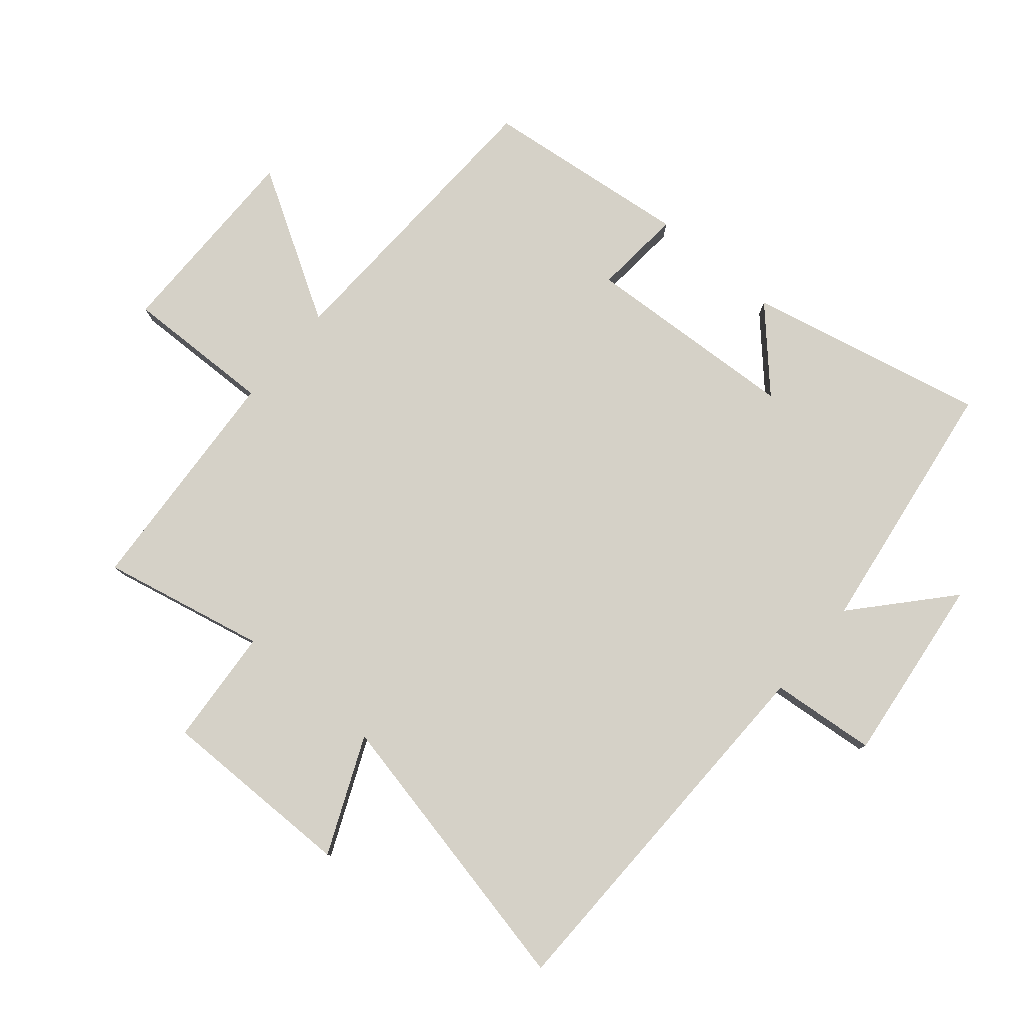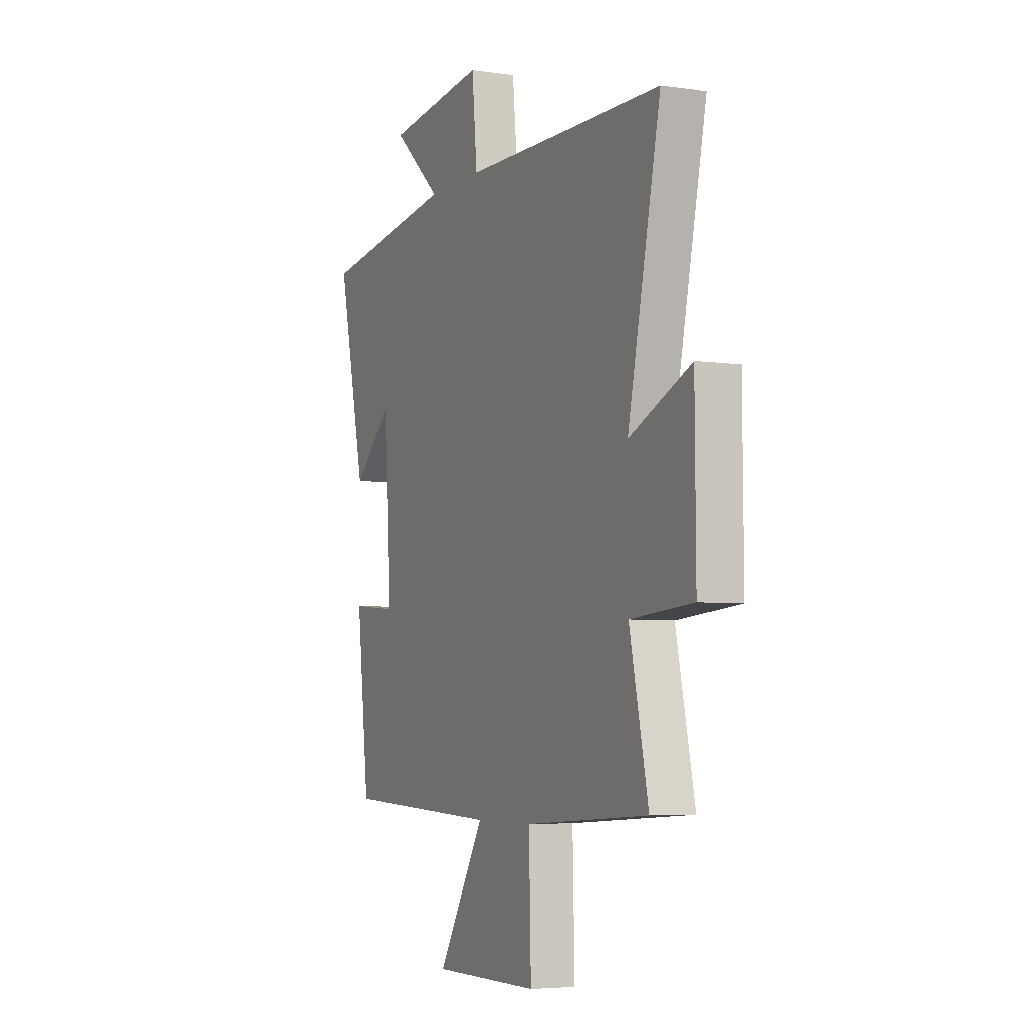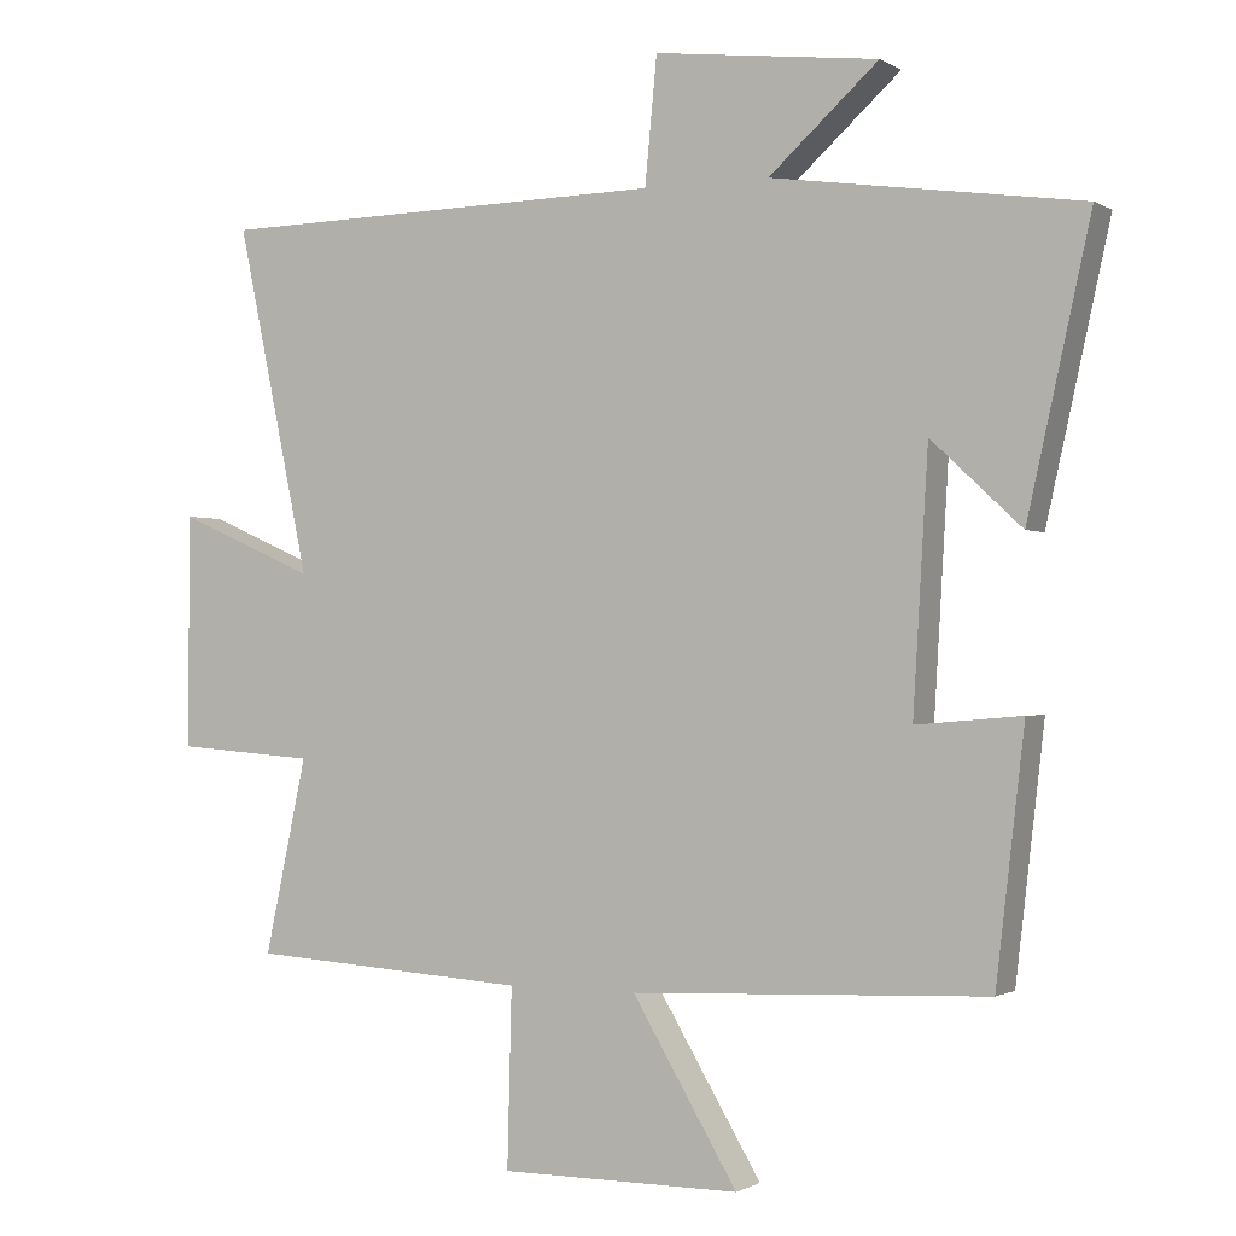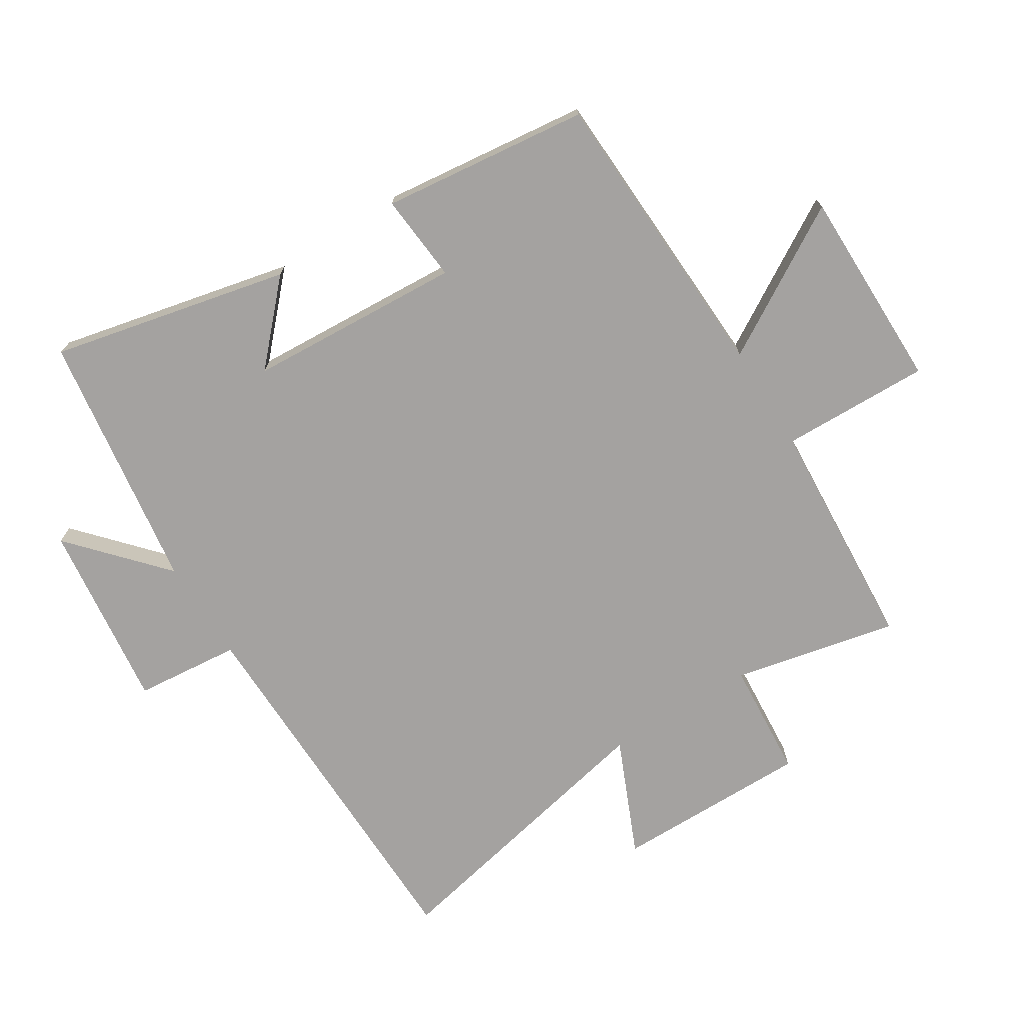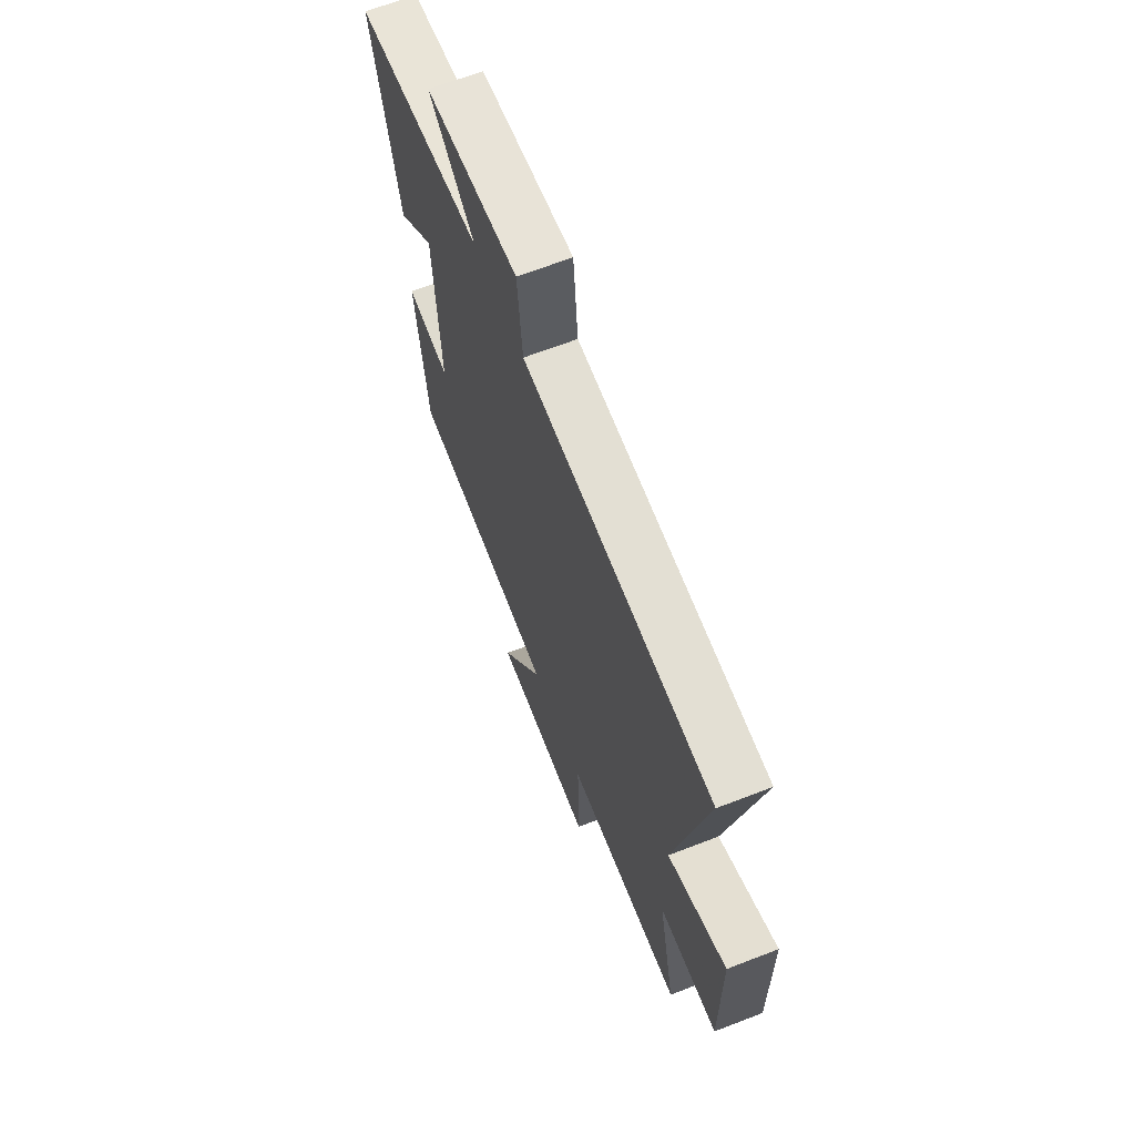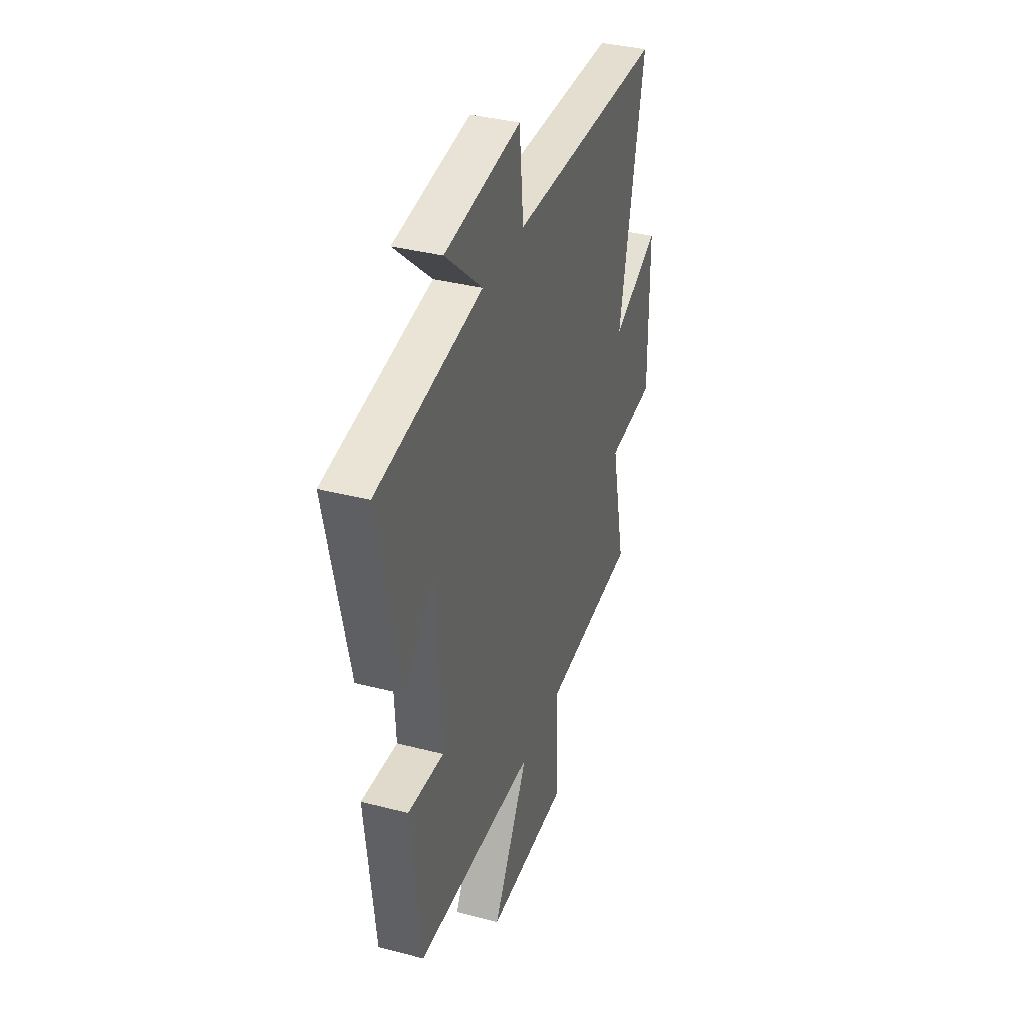
<metadata>
{"format":"obj","ext":"obj","renderer":"f3d","projection":"perspective","resolution":1024,"background":"white","views":[{"elev":79.5,"azim":-49.8,"up":"+Y"},{"elev":-5.2,"azim":-114.8,"up":"+Z"},{"elev":-0.9,"azim":27.3,"up":"+Z"},{"elev":-72.7,"azim":122.1,"up":"+Y"},{"elev":66.3,"azim":-111.2,"up":"+Z"},{"elev":36.7,"azim":108.6,"up":"+Z"}]}
</metadata>
<code>
v -0.598 0.07 0.489
v 0.005 0.07 0.5
v 0.021 0.07 0.667
v 0.319 0.07 0.631
v 0.173 0.07 0.5
v 0.584 0.07 0.441
v 0.5 0.07 0.064
v 0.38 0.07 0.176
v 0.36 0.07 -0.164
v 0.5 0.07 -0.152
v 0.462 0.07 -0.48
v -0.011 0.07 -0.5
v 0.129 0.07 -0.735
v -0.191 0.07 -0.735
v -0.185 0.07 -0.5
v -0.556 0.07 -0.476
v -0.5 0.07 -0.217
v -0.686 0.07 -0.203
v -0.684 0.07 0.107
v -0.5 0.07 0.027
v -0.598 0 0.489
v 0.005 0 0.5
v 0.021 0 0.667
v 0.319 0 0.631
v 0.173 0 0.5
v 0.584 0 0.441
v 0.5 0 0.064
v 0.38 0 0.176
v 0.36 0 -0.164
v 0.5 0 -0.152
v 0.462 0 -0.48
v -0.011 0 -0.5
v 0.129 0 -0.735
v -0.191 0 -0.735
v -0.185 0 -0.5
v -0.556 0 -0.476
v -0.5 0 -0.217
v -0.686 0 -0.203
v -0.684 0 0.107
v -0.5 0 0.027
f 17 18 19 20
f 15 16 17
f 15 17 20
f 12 13 14 15
f 11 12 15
f 10 11 15
f 9 10 15
f 20 1 2
f 15 20 2
f 9 15 2
f 8 9 2
f 5 6 7 8
f 2 3 4 5
f 2 5 8
f 40 39 38 37
f 37 36 35
f 40 37 35
f 35 34 33 32
f 35 32 31
f 35 31 30
f 35 30 29
f 22 21 40
f 22 40 35
f 22 35 29
f 22 29 28
f 28 27 26 25
f 25 24 23 22
f 28 25 22
f 1 21 22 2
f 2 22 23 3
f 3 23 24 4
f 4 24 25 5
f 5 25 26 6
f 6 26 27 7
f 7 27 28 8
f 8 28 29 9
f 9 29 30 10
f 10 30 31 11
f 11 31 32 12
f 12 32 33 13
f 13 33 34 14
f 14 34 35 15
f 15 35 36 16
f 16 36 37 17
f 17 37 38 18
f 18 38 39 19
f 19 39 40 20
f 20 40 21 1

</code>
